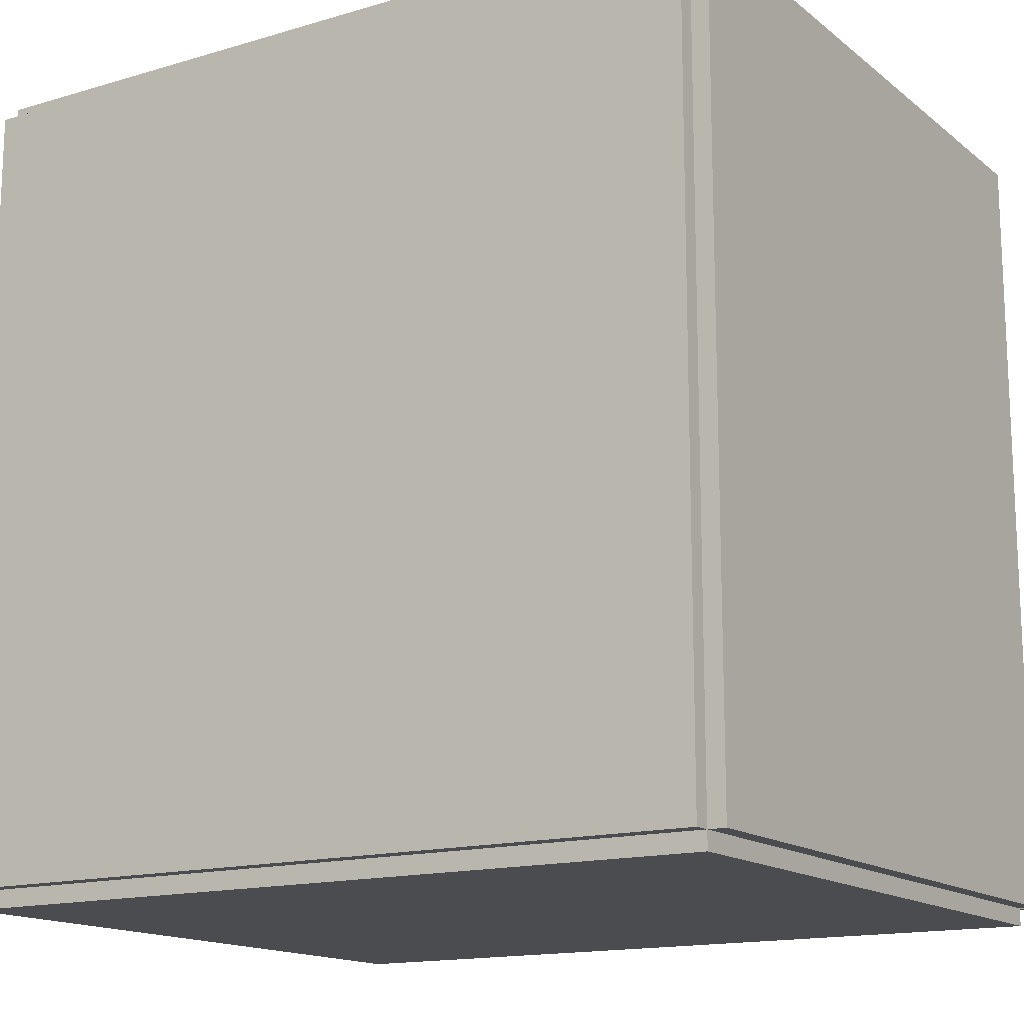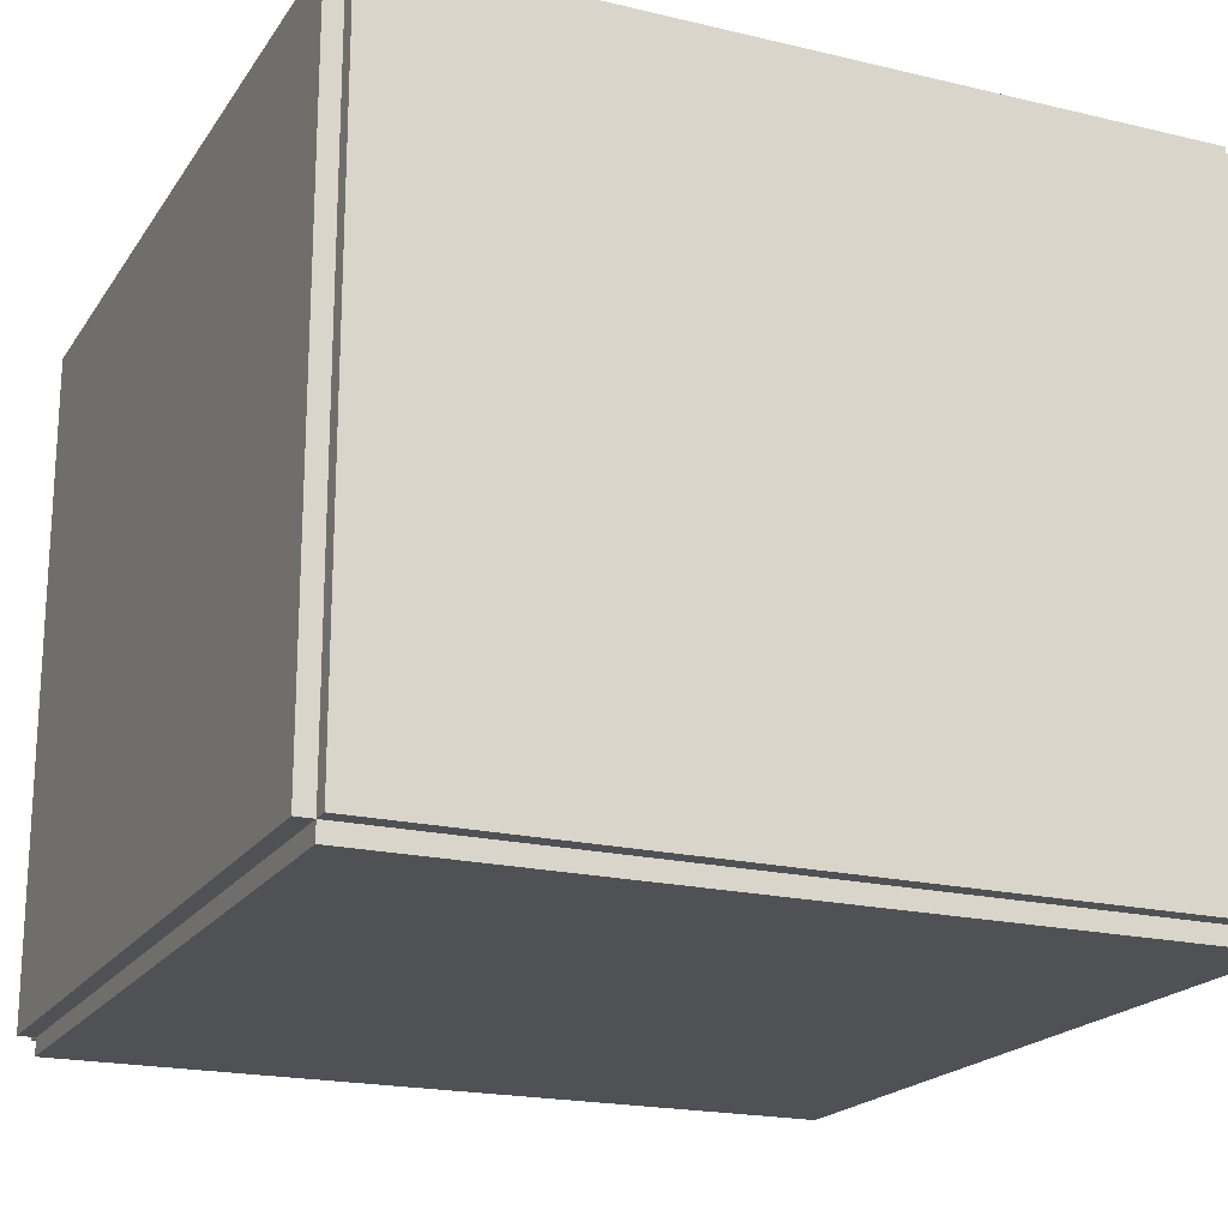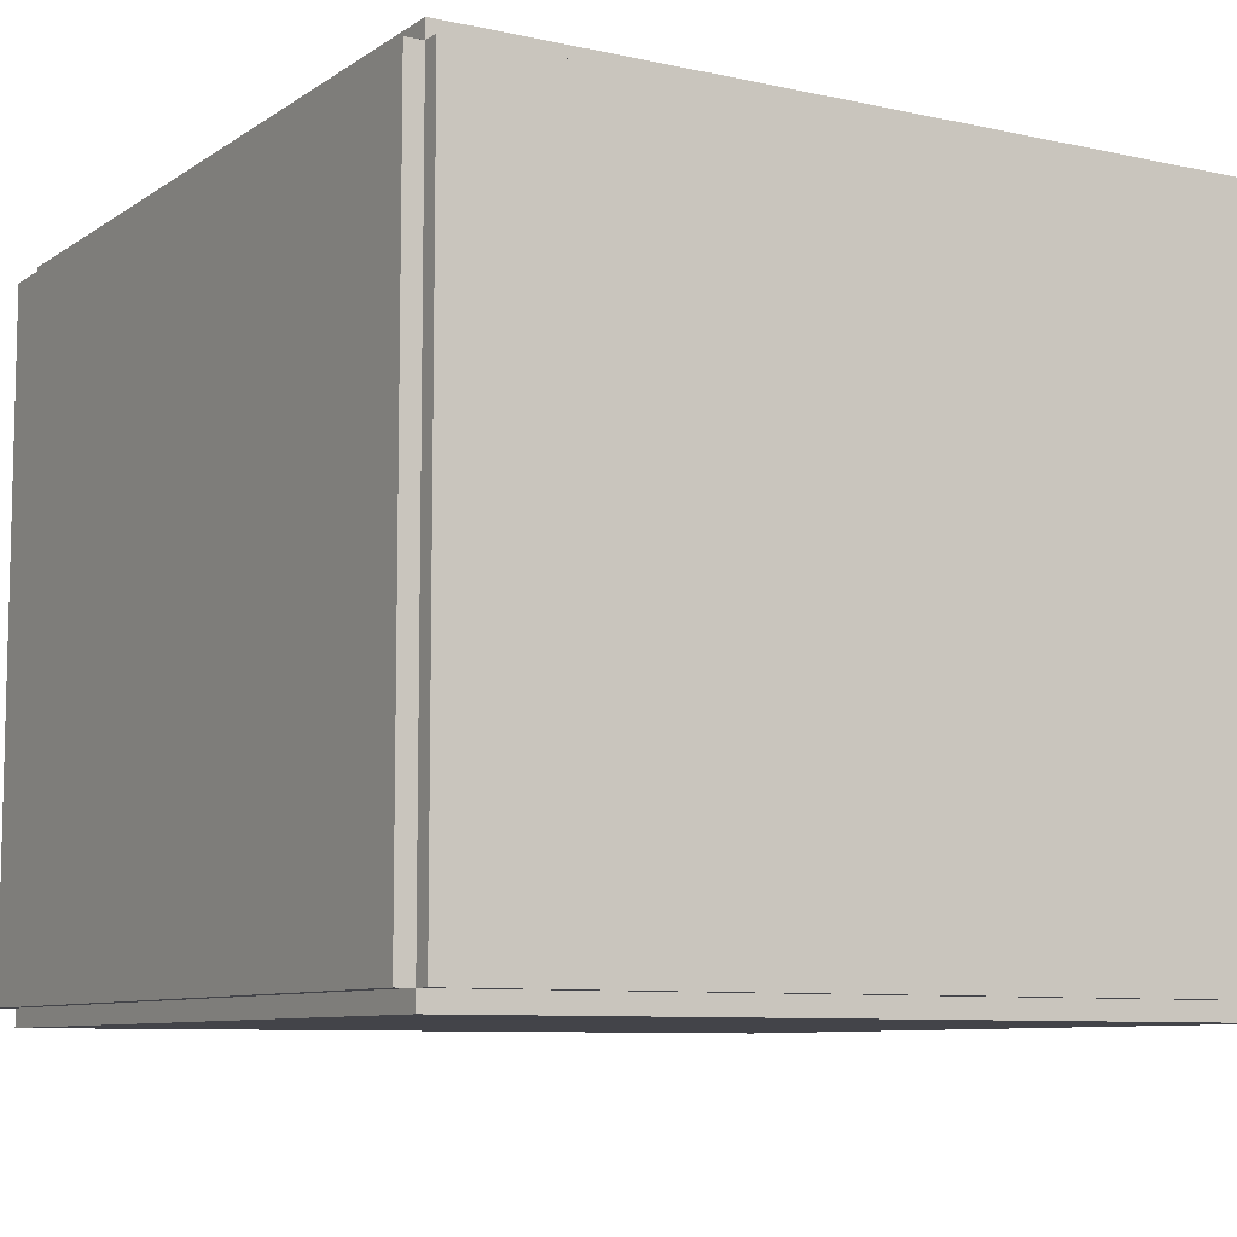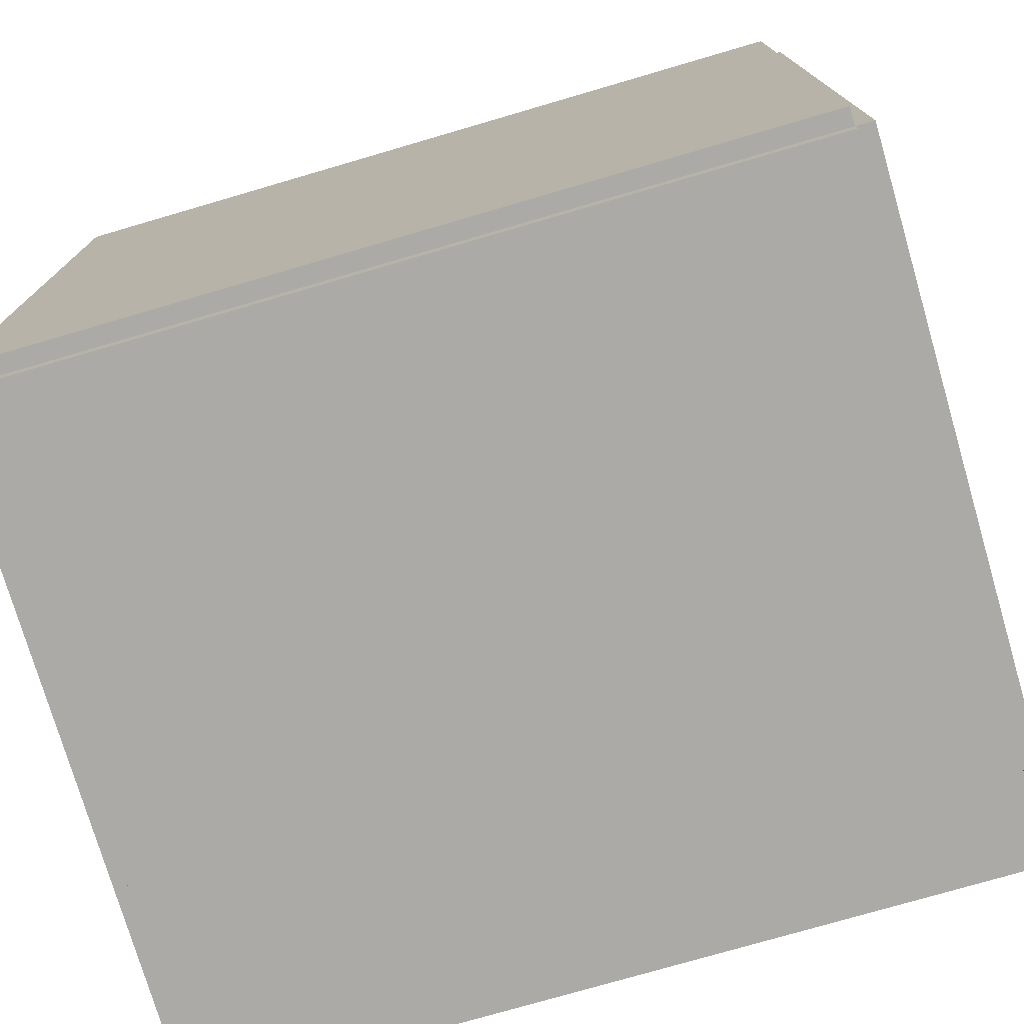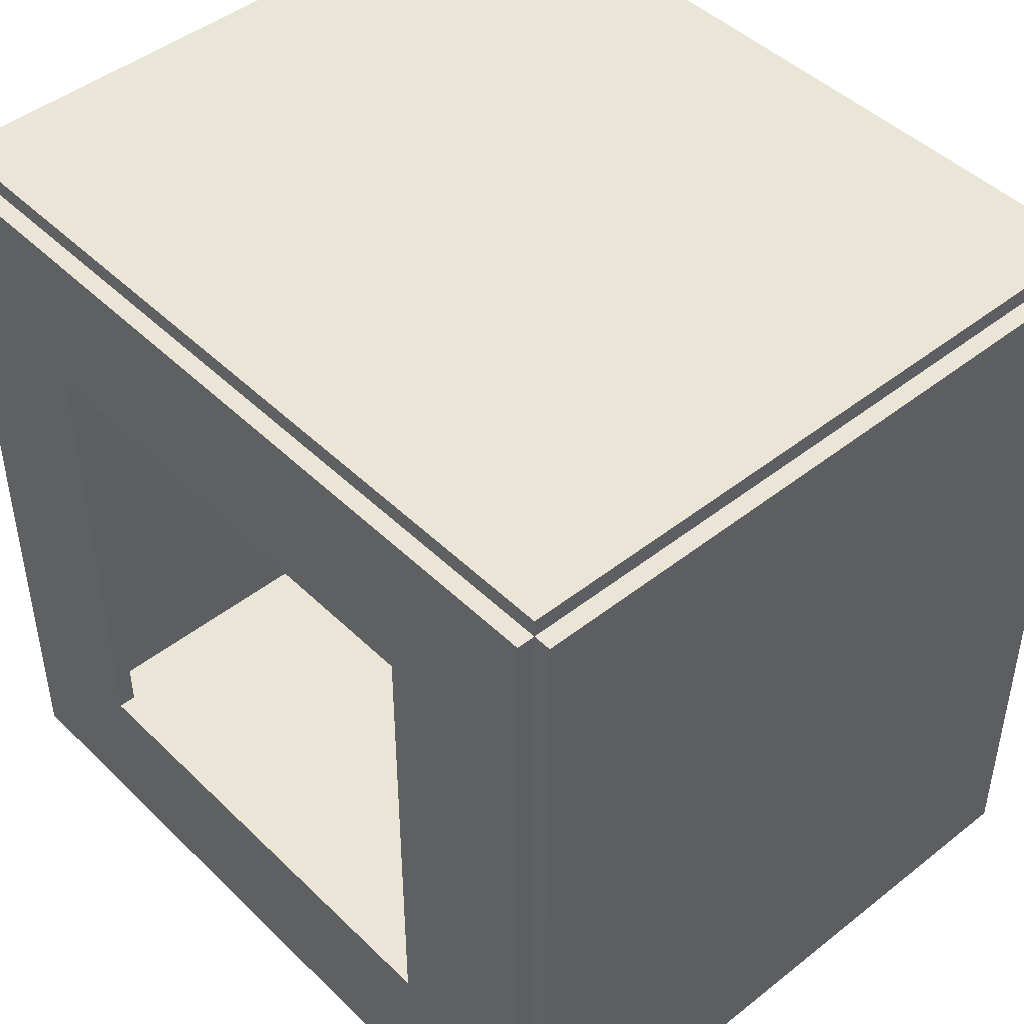
<metadata>
{"format":"obj","ext":"obj","renderer":"f3d","projection":"perspective","resolution":1024,"background":"white","views":[{"elev":-15.1,"azim":32.3,"up":"+Z"},{"elev":-19.7,"azim":-23.9,"up":"+Y"},{"elev":-8.5,"azim":-120.8,"up":"+Y"},{"elev":-75.8,"azim":16.3,"up":"+Z"},{"elev":45.9,"azim":-132.1,"up":"+Z"}]}
</metadata>
<code>
g options skraldespand
v -23.5 1 22.5
v -23.5 1 -22.5
v -23.5 39 22.5
v -23.5 39 -22.5
v -22.5 0 22.5
v -22.5 0 -22.5
v -22.5 1 23.5
v -22.5 1 22.5
v -22.5 1 -22.5
v -22.5 1 -23.5
v -22.5 39 23.5
v -22.5 39 22.5
v -22.5 39 -22.5
v -22.5 39 -23.5
v -22.5 40 22.5
v -22.5 40 -22.5
v 13.5 39 13.5
v 13.5 39 -13.5
v 13.5 40 13.5
v 13.5 40 -13.5
v 21.5 2 21.5
v 21.5 2 -21.5
v 21.5 39 21.5
v 21.5 39 -21.5
v -21.5 2 21.5
v -21.5 2 -21.5
v -21.5 39 21.5
v -21.5 39 -21.5
v -13.5 39 13.5
v -13.5 39 -13.5
v -13.5 40 13.5
v -13.5 40 -13.5
v 22.5 0 22.5
v 22.5 0 -22.5
v 22.5 1 23.5
v 22.5 1 22.5
v 22.5 1 -22.5
v 22.5 1 -23.5
v 22.5 18 22.5
v 22.5 18 -22.5
v 22.5 27 22.5
v 22.5 27 -22.5
v 22.5 39 23.5
v 22.5 39 22.5
v 22.5 39 -22.5
v 22.5 39 -23.5
v 22.5 40 22.5
v 22.5 40 -22.5
v 23.5 1 22.5
v 23.5 1 -22.5
v 23.5 16 20.5
v 23.5 16 -20.5
v 23.5 17 21.5
v 23.5 17 20.5
v 23.5 17 15.5
v 23.5 17 2.5
v 23.5 17 -12.5
v 23.5 17 -20.5
v 23.5 17 -21.5
v 23.5 18 22.5
v 23.5 18 21.5
v 23.5 18 20.5
v 23.5 18 19.5
v 23.5 18 16.5
v 23.5 18 15.5
v 23.5 18 14.5
v 23.5 18 13.5
v 23.5 18 6.5
v 23.5 18 5.5
v 23.5 18 2.5
v 23.5 18 -2.5
v 23.5 18 -4.5
v 23.5 18 -7.5
v 23.5 18 -9.5
v 23.5 18 -10.5
v 23.5 18 -12.5
v 23.5 18 -13.5
v 23.5 18 -14.5
v 23.5 18 -15.5
v 23.5 18 -19.5
v 23.5 18 -20.5
v 23.5 18 -21.5
v 23.5 18 -22.5
v 23.5 19 20.5
v 23.5 19 19.5
v 23.5 19 16.5
v 23.5 19 15.5
v 23.5 19 2.5
v 23.5 19 0.5
v 23.5 19 -0.5
v 23.5 19 -1.5
v 23.5 19 -2.5
v 23.5 19 -3.5
v 23.5 19 -4.5
v 23.5 19 -7.5
v 23.5 19 -8.5
v 23.5 19 -14.5
v 23.5 19 -15.5
v 23.5 19 -19.5
v 23.5 19 -20.5
v 23.5 20 13.5
v 23.5 20 11.5
v 23.5 20 -1.5
v 23.5 20 -2.5
v 23.5 20 -15.5
v 23.5 20 -16.5
v 23.5 21 11.5
v 23.5 21 9.5
v 23.5 21 -2.5
v 23.5 21 -3.5
v 23.5 21 -12.5
v 23.5 21 -13.5
v 23.5 22 13.5
v 23.5 22 10.5
v 23.5 22 -11.5
v 23.5 22 -12.5
v 23.5 22 -13.5
v 23.5 22 -16.5
v 23.5 22 -19.5
v 23.5 22 -20.5
v 23.5 23 13.5
v 23.5 23 10.5
v 23.5 23 9.5
v 23.5 23 7.5
v 23.5 23 -4.5
v 23.5 23 -7.5
v 23.5 23 -10.5
v 23.5 23 -11.5
v 23.5 23 -12.5
v 23.5 23 -15.5
v 23.5 23 -16.5
v 23.5 23 -18.5
v 23.5 23 -19.5
v 23.5 24 7.5
v 23.5 24 6.5
v 23.5 24 -10.5
v 23.5 24 -11.5
v 23.5 24 -18.5
v 23.5 24 -19.5
v 23.5 25 -19.5
v 23.5 25 -20.5
v 23.5 26 20.5
v 23.5 26 19.5
v 23.5 26 16.5
v 23.5 26 15.5
v 23.5 26 13.5
v 23.5 26 10.5
v 23.5 26 9.5
v 23.5 26 8.5
v 23.5 26 6.5
v 23.5 26 5.5
v 23.5 26 3.5
v 23.5 26 2.5
v 23.5 26 0.5
v 23.5 26 -0.5
v 23.5 26 -2.5
v 23.5 26 -3.5
v 23.5 26 -4.5
v 23.5 26 -7.5
v 23.5 26 -8.5
v 23.5 26 -15.5
v 23.5 26 -16.5
v 23.5 26 -20.5
v 23.5 26 -21.5
v 23.5 27 22.5
v 23.5 27 21.5
v 23.5 27 20.5
v 23.5 27 19.5
v 23.5 27 16.5
v 23.5 27 14.5
v 23.5 27 10.5
v 23.5 27 8.5
v 23.5 27 3.5
v 23.5 27 2.5
v 23.5 27 -2.5
v 23.5 27 -4.5
v 23.5 27 -7.5
v 23.5 27 -8.5
v 23.5 27 -9.5
v 23.5 27 -10.5
v 23.5 27 -13.5
v 23.5 27 -14.5
v 23.5 27 -16.5
v 23.5 27 -20.5
v 23.5 27 -21.5
v 23.5 27 -22.5
v 23.5 28 21.5
v 23.5 28 20.5
v 23.5 28 3.5
v 23.5 28 -9.5
v 23.5 28 -20.5
v 23.5 28 -21.5
v 23.5 29 20.5
v 23.5 29 -20.5
v 23.5 39 22.5
v 23.5 39 -22.5
v -22.5 1 23.5
v -22.5 39 23.5
v 22.5 1 23.5
v 22.5 39 23.5
v -23.5 1 22.5
v -23.5 39 22.5
v -22.5 0 22.5
v -22.5 1 22.5
v -22.5 39 22.5
v -22.5 40 22.5
v 22.5 0 22.5
v 22.5 1 22.5
v 22.5 18 22.5
v 22.5 27 22.5
v 22.5 39 22.5
v 22.5 40 22.5
v 23.5 1 22.5
v 23.5 18 22.5
v 23.5 27 22.5
v 23.5 39 22.5
v -13.5 39 -13.5
v -13.5 40 -13.5
v 13.5 39 -13.5
v 13.5 40 -13.5
v -21.5 2 -21.5
v -21.5 39 -21.5
v 21.5 2 -21.5
v 21.5 39 -21.5
v -21.5 2 21.5
v -21.5 39 21.5
v 21.5 2 21.5
v 21.5 39 21.5
v -13.5 39 13.5
v -13.5 40 13.5
v 13.5 39 13.5
v 13.5 40 13.5
v -23.5 1 -22.5
v -23.5 39 -22.5
v -22.5 0 -22.5
v -22.5 1 -22.5
v -22.5 39 -22.5
v -22.5 40 -22.5
v 22.5 0 -22.5
v 22.5 1 -22.5
v 22.5 18 -22.5
v 22.5 27 -22.5
v 22.5 39 -22.5
v 22.5 40 -22.5
v 23.5 1 -22.5
v 23.5 18 -22.5
v 23.5 27 -22.5
v 23.5 39 -22.5
v -22.5 1 -23.5
v -22.5 39 -23.5
v 22.5 1 -23.5
v 22.5 39 -23.5
v -22.5 0 22.5
v 22.5 0 22.5
v -22.5 0 -22.5
v 22.5 0 -22.5
v -22.5 1 23.5
v 22.5 1 23.5
v -23.5 1 22.5
v -22.5 1 22.5
v 22.5 1 22.5
v 23.5 1 22.5
v -23.5 1 -22.5
v -22.5 1 -22.5
v 22.5 1 -22.5
v 23.5 1 -22.5
v -22.5 1 -23.5
v 22.5 1 -23.5
v -21.5 39 21.5
v 21.5 39 21.5
v -13.5 39 13.5
v 13.5 39 13.5
v -13.5 39 -13.5
v 13.5 39 -13.5
v -21.5 39 -21.5
v 21.5 39 -21.5
v -21.5 2 21.5
v 21.5 2 21.5
v -21.5 2 -21.5
v 21.5 2 -21.5
v -22.5 39 23.5
v 22.5 39 23.5
v -23.5 39 22.5
v -22.5 39 22.5
v 22.5 39 22.5
v 23.5 39 22.5
v -23.5 39 -22.5
v -22.5 39 -22.5
v 22.5 39 -22.5
v 23.5 39 -22.5
v -22.5 39 -23.5
v 22.5 39 -23.5
v -22.5 40 22.5
v 22.5 40 22.5
v -13.5 40 13.5
v 13.5 40 13.5
v -13.5 40 -13.5
v 13.5 40 -13.5
v -22.5 40 -22.5
v 22.5 40 -22.5
f 3 2 1
f 4 2 3
f 8 6 5
f 9 6 8
f 11 8 7
f 12 8 11
f 13 10 9
f 14 10 13
f 15 13 12
f 16 13 15
f 19 18 17
f 20 18 19
f 23 22 21
f 24 22 23
f 25 26 27
f 27 26 28
f 29 30 31
f 31 30 32
f 33 34 36
f 36 34 37
f 35 36 39
f 37 38 40
f 35 39 41
f 40 38 42
f 35 41 43
f 43 41 44
f 42 38 45
f 45 38 46
f 44 45 47
f 47 45 48
f 49 50 51
f 51 50 52
f 49 51 53
f 51 52 54
f 53 51 54
f 54 52 55
f 55 52 56
f 56 52 57
f 52 50 58
f 57 52 58
f 58 50 59
f 49 53 60
f 53 54 61
f 60 53 61
f 54 55 62
f 61 54 62
f 62 55 63
f 63 55 64
f 55 56 65
f 64 55 65
f 65 56 66
f 66 56 67
f 67 56 68
f 68 56 69
f 56 57 70
f 69 56 70
f 70 57 71
f 71 57 72
f 72 57 73
f 73 57 74
f 74 57 75
f 57 58 76
f 75 57 76
f 76 58 77
f 77 58 78
f 78 58 79
f 79 58 80
f 58 59 81
f 80 58 81
f 59 50 82
f 81 59 82
f 82 50 83
f 61 62 84
f 62 63 84
f 63 64 85
f 84 63 85
f 64 65 86
f 85 64 86
f 65 66 86
f 86 66 87
f 69 70 88
f 70 71 88
f 88 71 89
f 89 71 90
f 90 71 91
f 71 72 92
f 91 71 92
f 92 72 93
f 72 73 94
f 93 72 94
f 73 74 95
f 94 73 95
f 95 74 96
f 77 78 97
f 78 79 97
f 79 80 98
f 97 79 98
f 80 81 99
f 98 80 99
f 81 82 99
f 99 82 100
f 66 67 101
f 67 68 101
f 101 68 102
f 90 91 103
f 92 93 103
f 91 92 103
f 103 93 104
f 97 98 105
f 98 99 105
f 105 99 106
f 102 68 107
f 101 102 107
f 107 68 108
f 104 93 109
f 103 104 109
f 93 94 110
f 109 93 110
f 75 76 111
f 76 77 111
f 77 97 112
f 111 77 112
f 66 101 113
f 107 108 113
f 101 107 113
f 113 108 114
f 75 111 115
f 111 112 116
f 115 111 116
f 112 97 117
f 116 112 117
f 106 99 118
f 105 106 118
f 99 100 119
f 118 99 119
f 100 82 120
f 119 100 120
f 66 113 121
f 113 114 121
f 114 108 122
f 121 114 122
f 108 68 123
f 122 108 123
f 123 68 124
f 94 95 125
f 110 94 125
f 95 96 126
f 125 95 126
f 74 75 127
f 75 115 127
f 115 116 128
f 127 115 128
f 116 117 129
f 128 116 129
f 105 118 130
f 97 105 130
f 118 119 131
f 130 118 131
f 131 119 132
f 119 120 133
f 132 119 133
f 124 68 134
f 123 124 134
f 68 69 135
f 134 68 135
f 127 128 136
f 74 127 136
f 128 129 137
f 136 128 137
f 132 133 138
f 131 132 138
f 133 120 139
f 138 133 139
f 138 139 140
f 139 120 140
f 120 82 141
f 140 120 141
f 61 84 142
f 84 85 142
f 85 86 143
f 142 85 143
f 86 87 144
f 143 86 144
f 87 66 145
f 144 87 145
f 121 122 146
f 66 121 146
f 122 123 147
f 146 122 147
f 123 134 148
f 147 123 148
f 134 135 148
f 148 135 149
f 135 69 150
f 149 135 150
f 69 88 151
f 150 69 151
f 88 89 151
f 151 89 152
f 152 89 153
f 89 90 154
f 153 89 154
f 103 109 155
f 154 90 155
f 109 110 155
f 90 103 155
f 155 110 156
f 110 125 157
f 156 110 157
f 125 126 158
f 157 125 158
f 126 96 159
f 158 126 159
f 96 74 160
f 159 96 160
f 97 130 161
f 130 131 161
f 140 141 162
f 161 131 162
f 131 138 162
f 138 140 162
f 141 82 163
f 162 141 163
f 82 83 164
f 163 82 164
f 60 61 165
f 142 143 166
f 165 61 166
f 61 142 166
f 166 143 167
f 143 144 168
f 167 143 168
f 144 145 169
f 168 144 169
f 146 147 170
f 169 145 170
f 145 66 170
f 66 146 170
f 148 149 171
f 170 147 171
f 147 148 171
f 151 152 172
f 171 149 172
f 149 150 172
f 150 151 172
f 152 153 173
f 172 152 173
f 154 155 174
f 173 153 174
f 153 154 174
f 155 156 174
f 157 158 175
f 174 156 175
f 156 157 175
f 158 159 176
f 175 158 176
f 159 160 177
f 176 159 177
f 160 74 178
f 177 160 178
f 74 136 179
f 178 74 179
f 136 137 180
f 179 136 180
f 129 117 181
f 180 137 181
f 117 97 181
f 137 129 181
f 161 162 182
f 181 97 182
f 97 161 182
f 162 163 183
f 182 162 183
f 163 164 184
f 183 163 184
f 164 83 185
f 184 164 185
f 185 83 186
f 165 166 187
f 166 167 187
f 168 169 188
f 187 167 188
f 167 168 188
f 172 173 188
f 169 170 188
f 171 172 188
f 170 171 188
f 173 174 189
f 188 173 189
f 175 176 189
f 177 178 189
f 174 175 189
f 178 179 189
f 176 177 189
f 183 184 190
f 189 179 190
f 180 181 190
f 179 180 190
f 181 182 190
f 182 183 190
f 184 185 191
f 190 184 191
f 185 186 192
f 191 185 192
f 188 189 193
f 190 191 193
f 187 188 193
f 189 190 193
f 191 192 194
f 193 191 194
f 165 187 195
f 187 193 195
f 193 194 195
f 194 192 196
f 195 194 196
f 192 186 196
f 199 198 197
f 200 198 199
f 204 202 201
f 205 202 204
f 207 204 203
f 208 204 207
f 211 206 205
f 212 206 211
f 213 209 208
f 214 210 209
f 214 209 213
f 215 211 210
f 215 210 214
f 216 211 215
f 219 218 217
f 220 218 219
f 223 222 221
f 224 222 223
f 225 226 227
f 227 226 228
f 229 230 231
f 231 230 232
f 233 234 236
f 236 234 237
f 235 236 239
f 239 236 240
f 237 238 243
f 243 238 244
f 240 241 245
f 241 242 246
f 245 241 246
f 242 243 247
f 246 242 247
f 247 243 248
f 249 250 251
f 251 250 252
f 255 254 253
f 256 254 255
f 260 258 257
f 261 258 260
f 263 260 259
f 264 260 263
f 265 262 261
f 266 262 265
f 267 265 264
f 268 265 267
f 271 270 269
f 272 270 271
f 273 271 269
f 274 270 272
f 275 273 269
f 275 274 273
f 276 270 274
f 276 274 275
f 277 278 279
f 279 278 280
f 281 282 284
f 284 282 285
f 283 284 287
f 287 284 288
f 285 286 289
f 289 286 290
f 288 289 291
f 291 289 292
f 293 294 295
f 295 294 296
f 293 295 297
f 296 294 298
f 293 297 299
f 297 298 299
f 298 294 300
f 299 298 300

</code>
